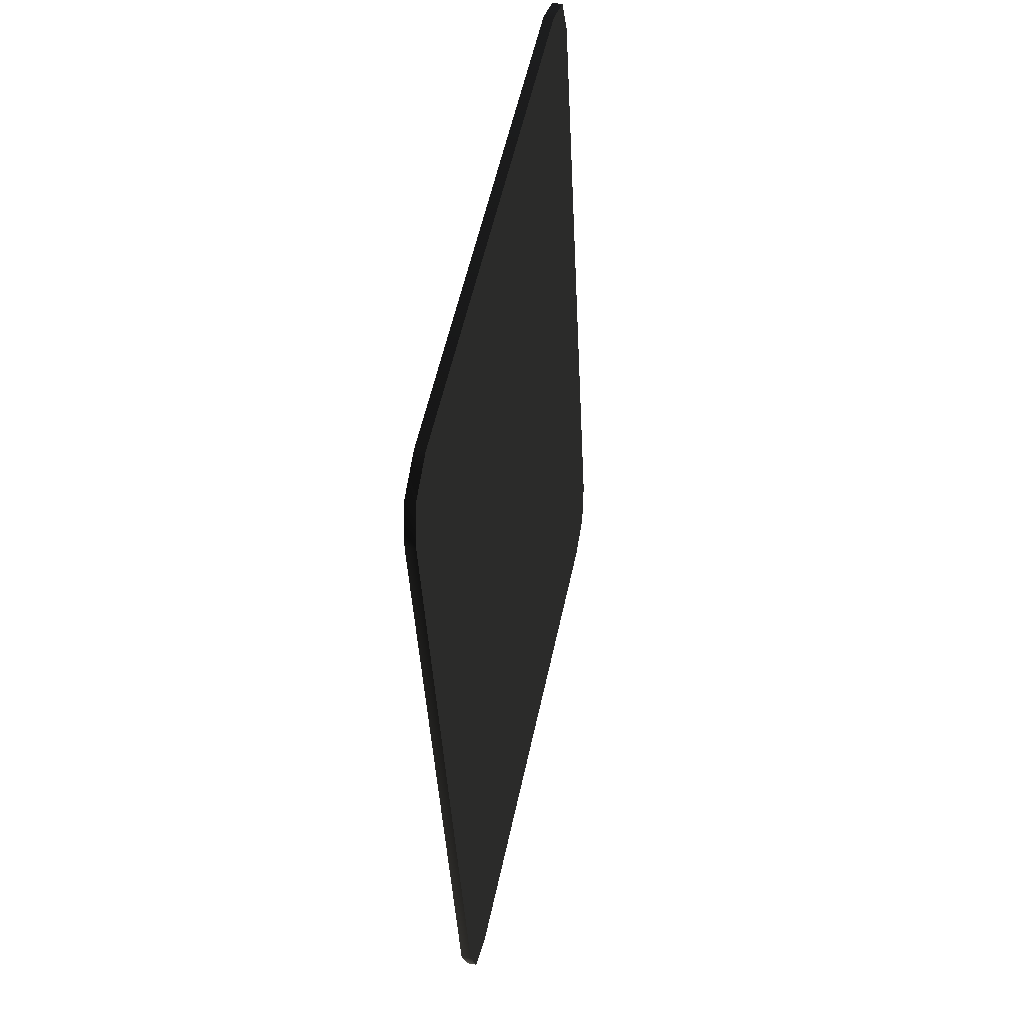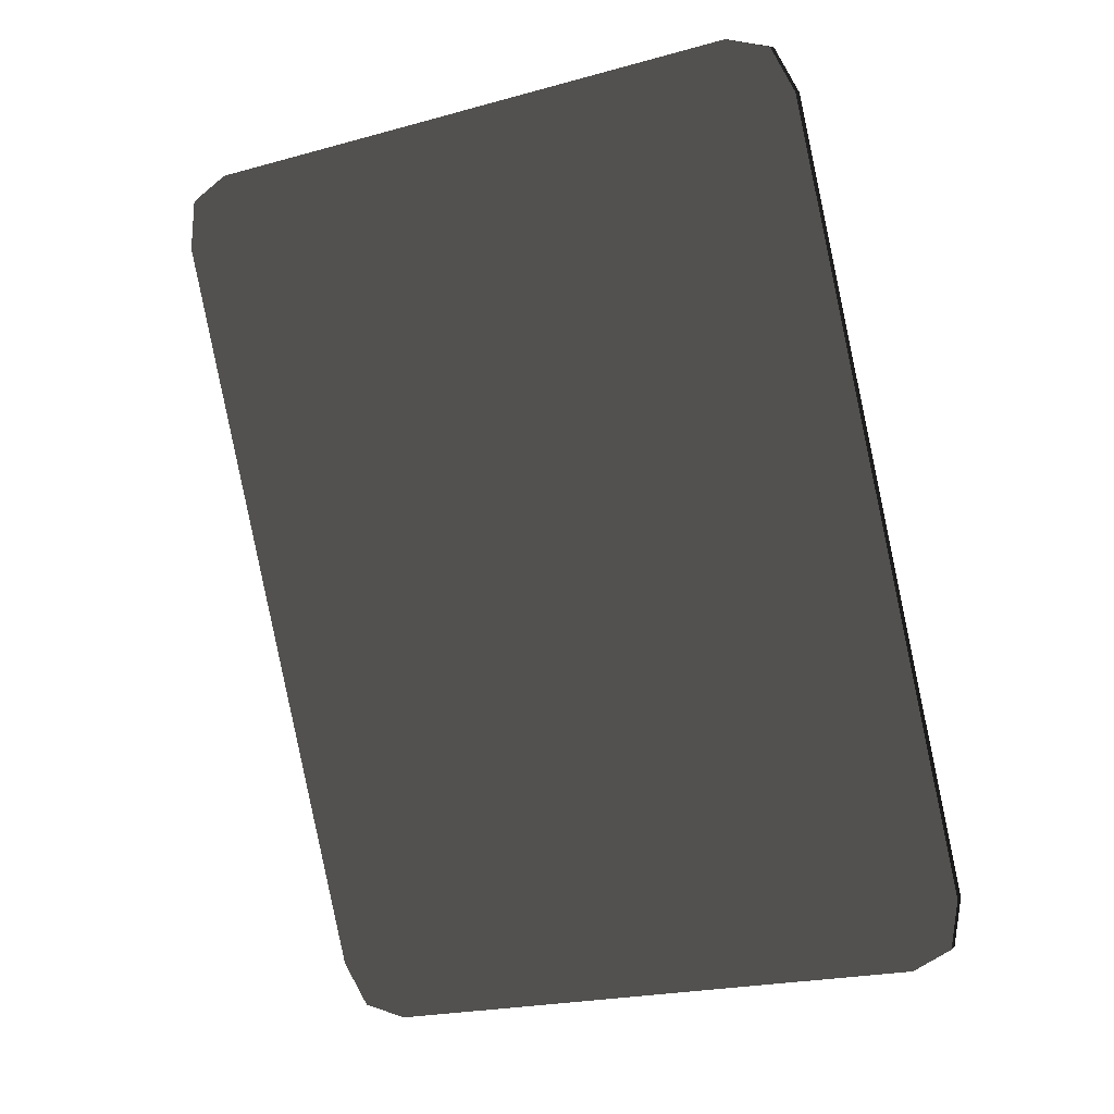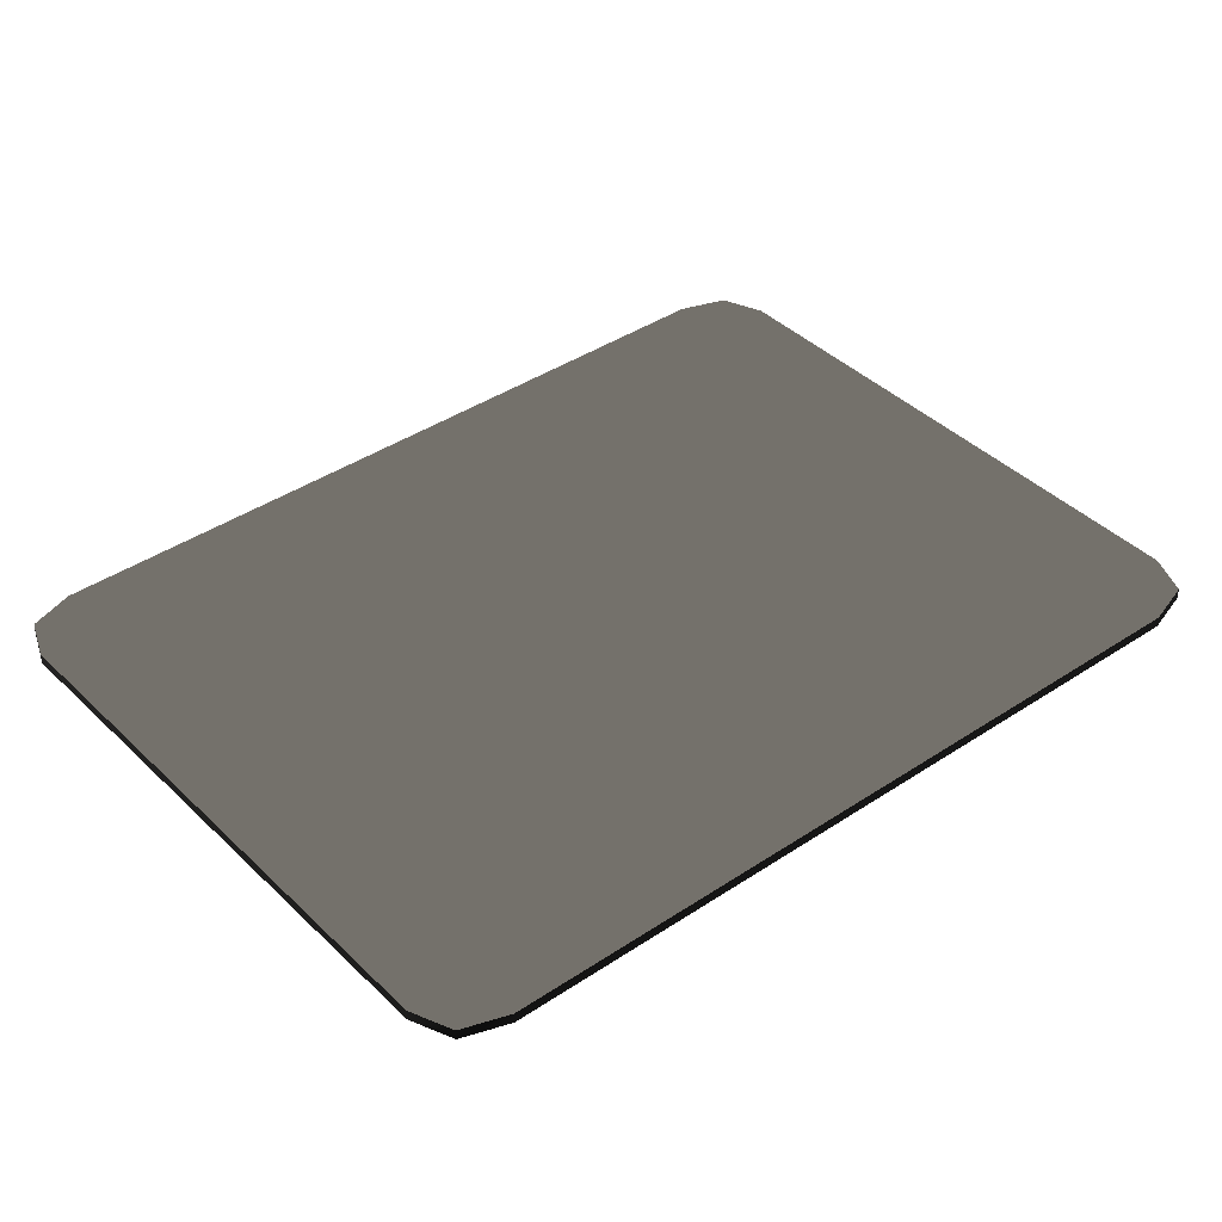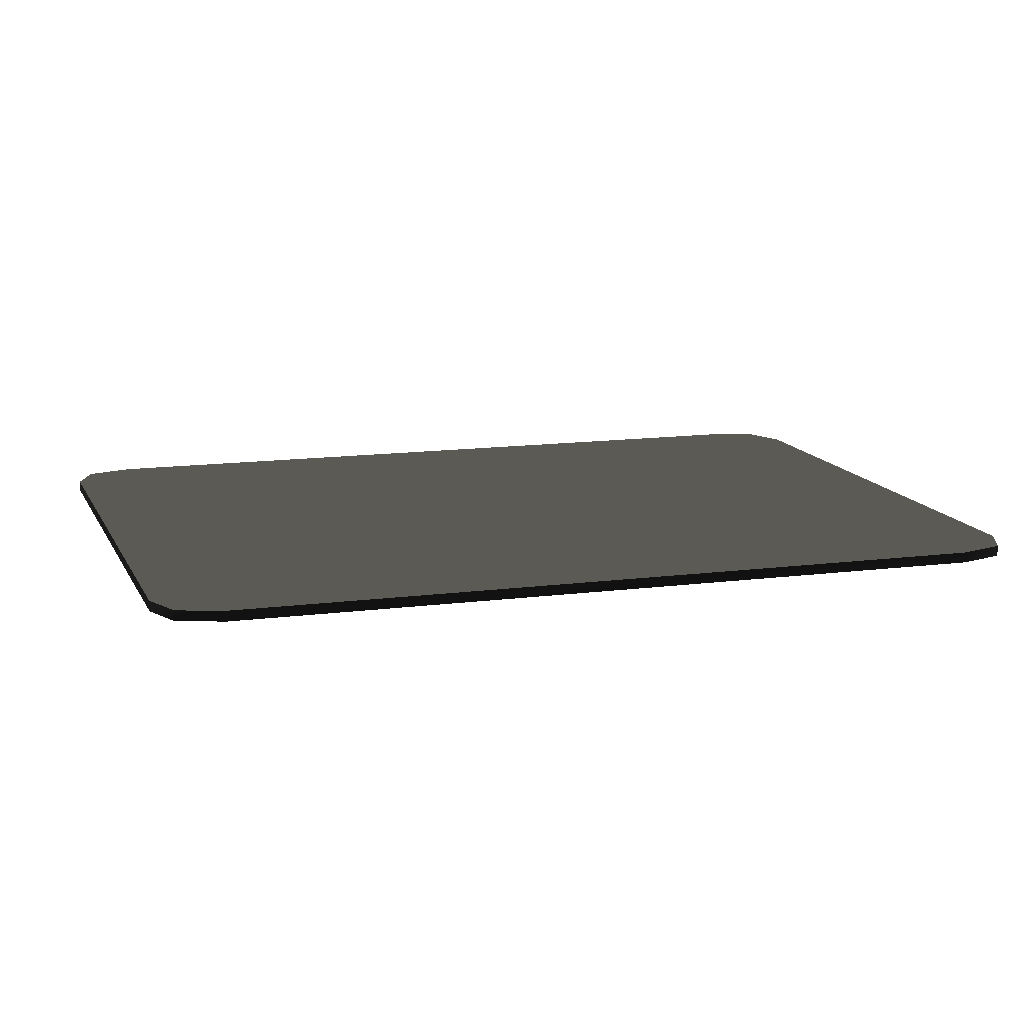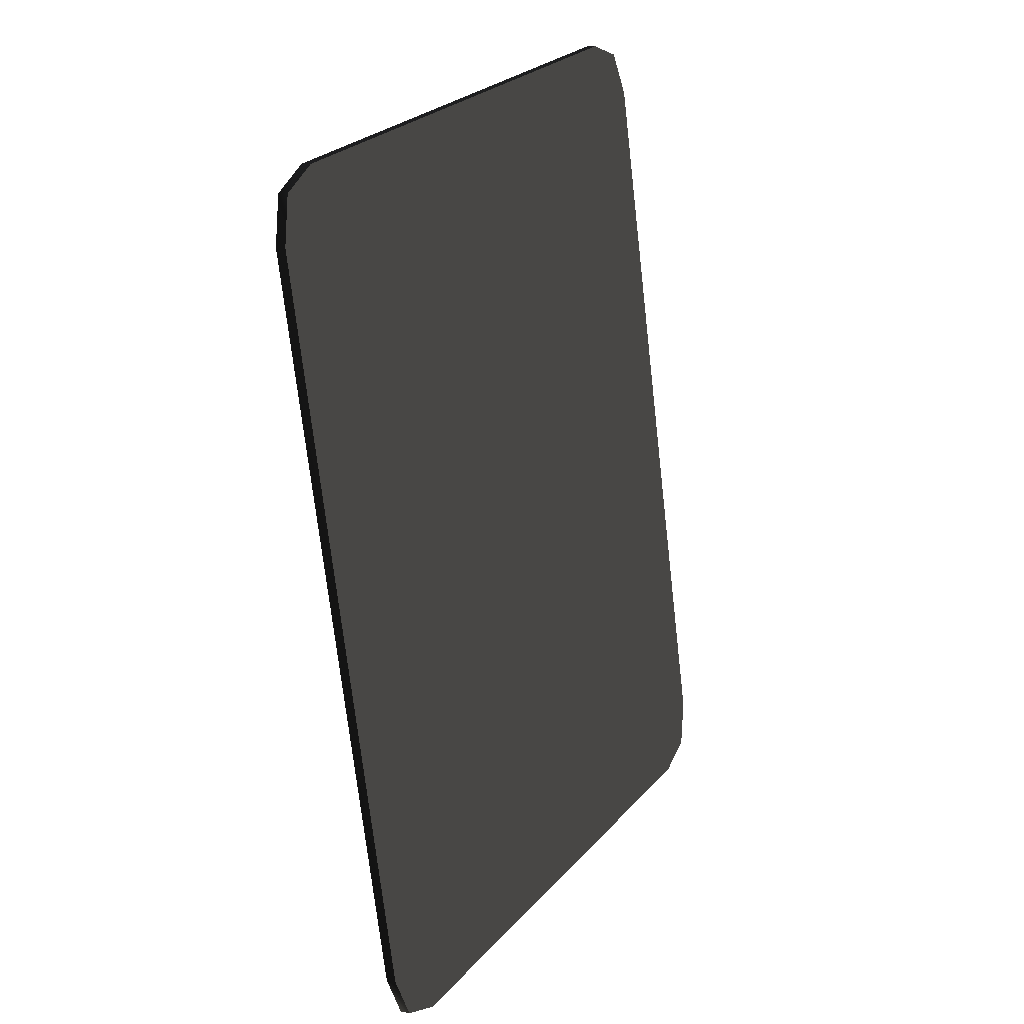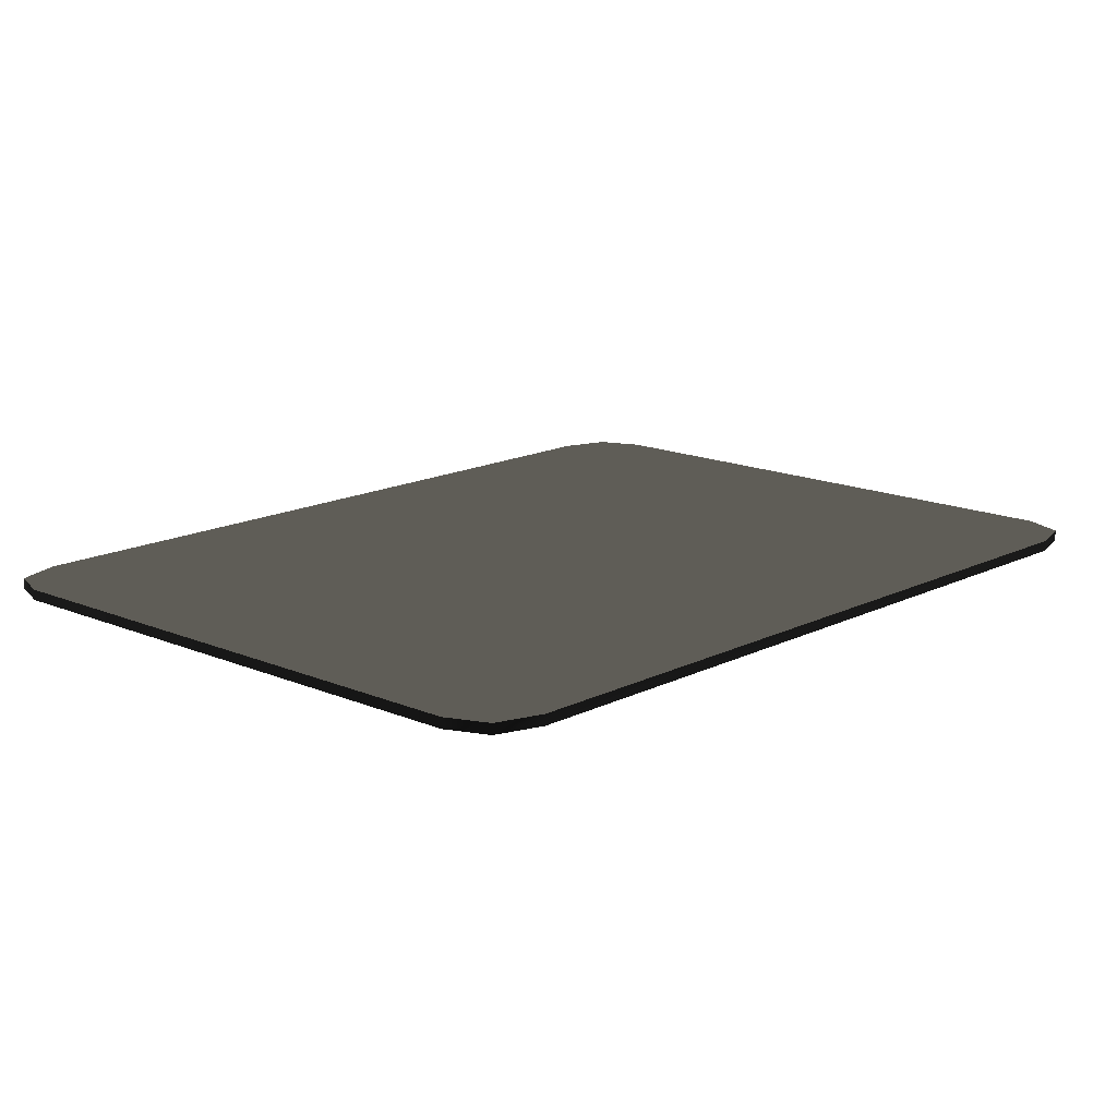
<metadata>
{"format":"obj","ext":"obj","renderer":"f3d","projection":"perspective","resolution":1024,"background":"white","views":[{"elev":39.6,"azim":-77.9,"up":"+Y"},{"elev":8.9,"azim":25.2,"up":"+Y"},{"elev":39.7,"azim":-116.8,"up":"+Z"},{"elev":12.8,"azim":-94.2,"up":"+Z"},{"elev":8.7,"azim":-59.9,"up":"+Y"},{"elev":15.1,"azim":-124.2,"up":"+Z"}]}
</metadata>
<code>
v 1.969 0.8118 -0.0249 0.502 0.502 0.502 #0.502
v 1.724 0.9832 -0.0249 0.502 0.502 0.502 #0.502
v 1.992 1.045 -0.0249 0.502 0.502 0.502 #0.502
v -1.052 0.1145 -0.0249 0.502 0.502 0.502 #0.502
v -1.175 0.314 -0.0249 0.502 0.502 0.502 #0.502
v -0.9065 0.3757 -0.0249 0.502 0.502 0.502 #0.502
v -0.8379 0.07837 -0.0249 0.502 0.502 0.502 #0.502
v -1.052 0.1145 -0.0249 0.502 0.502 0.502 #0.502
v -0.9065 0.3757 -0.0249 0.502 0.502 0.502 #0.502
v -0.9065 0.3757 -0.0249 0.502 0.502 0.502 #0.502
v -1.175 0.314 -0.0249 0.502 0.502 0.502 #0.502
v -1.73 3.945 -0.0249 0.502 0.502 0.502 #0.502
v -1.175 0.314 -0.0249 0.502 0.502 0.502 #0.502
v -1.999 3.883 -0.0249 0.502 0.502 0.502 #0.502
v -1.73 3.945 -0.0249 0.502 0.502 0.502 #0.502
v -0.8379 0.07837 -0.0249 0.502 0.502 0.502 #0.502
v -0.9065 0.3757 -0.0249 0.502 0.502 0.502 #0.502
v 1.724 0.9832 -0.0249 0.502 0.502 0.502 #0.502
v -0.8379 0.07837 -0.0249 0.502 0.502 0.502 #0.502
v 1.724 0.9832 -0.0249 0.502 0.502 0.502 #0.502
v 1.793 0.6858 -0.0249 0.502 0.502 0.502 #0.502
v -0.9065 0.3757 -0.0249 0.502 0.502 0.502 #0.502
v 0.8999 4.552 -0.0249 0.502 0.502 0.502 #0.502
v 1.724 0.9832 -0.0249 0.502 0.502 0.502 #0.502
v -0.9065 0.3757 -0.0249 0.502 0.502 0.502 #0.502
v -1.73 3.945 -0.0249 0.502 0.502 0.502 #0.502
v 0.8999 4.552 -0.0249 0.502 0.502 0.502 #0.502
v 1.793 0.6858 -0.0249 0.502 0.502 0.502 #0.502
v 1.724 0.9832 -0.0249 0.502 0.502 0.502 #0.502
v 1.969 0.8118 -0.0249 0.502 0.502 0.502 #0.502
v -1.73 3.945 -0.0249 0.502 0.502 0.502 #0.502
v -1.799 4.242 -0.0249 0.502 0.502 0.502 #0.502
v 0.8313 4.85 -0.0249 0.502 0.502 0.502 #0.502
v 1.724 0.9832 -0.0249 0.502 0.502 0.502 #0.502
v 0.8999 4.552 -0.0249 0.502 0.502 0.502 #0.502
v 1.992 1.045 -0.0249 0.502 0.502 0.502 #0.502
v 1.992 1.045 -0.0249 0.502 0.502 0.502 #0.502
v 0.8999 4.552 -0.0249 0.502 0.502 0.502 #0.502
v 1.168 4.614 -0.0249 0.502 0.502 0.502 #0.502
v -1.73 3.945 -0.0249 0.502 0.502 0.502 #0.502
v -1.999 3.883 -0.0249 0.502 0.502 0.502 #0.502
v -1.975 4.116 -0.0249 0.502 0.502 0.502 #0.502
v -1.73 3.945 -0.0249 0.502 0.502 0.502 #0.502
v -1.975 4.116 -0.0249 0.502 0.502 0.502 #0.502
v -1.799 4.242 -0.0249 0.502 0.502 0.502 #0.502
v -1.73 3.945 -0.0249 0.502 0.502 0.502 #0.502
v 0.8313 4.85 -0.0249 0.502 0.502 0.502 #0.502
v 0.8999 4.552 -0.0249 0.502 0.502 0.502 #0.502
v 0.8999 4.552 -0.0249 0.502 0.502 0.502 #0.502
v 0.8313 4.85 -0.0249 0.502 0.502 0.502 #0.502
v 1.045 4.813 -0.0249 0.502 0.502 0.502 #0.502
v 0.8999 4.552 -0.0249 0.502 0.502 0.502 #0.502
v 1.045 4.813 -0.0249 0.502 0.502 0.502 #0.502
v 1.168 4.614 -0.0249 0.502 0.502 0.502 #0.502
v 0.8999 4.552 0.0249 0.502 0.502 0.502 #0.502
v 1.168 4.614 0.0249 0.502 0.502 0.502 #0.502
v 1.045 4.813 0.0249 0.502 0.502 0.502 #0.502
v 0.8999 4.552 0.0249 0.502 0.502 0.502 #0.502
v 1.045 4.813 0.0249 0.502 0.502 0.502 #0.502
v 0.8313 4.85 0.0249 0.502 0.502 0.502 #0.502
v -0.8379 0.07837 0.0249 0.502 0.502 0.502 #0.502
v -0.9065 0.3757 0.0249 0.502 0.502 0.502 #0.502
v -1.052 0.1145 0.0249 0.502 0.502 0.502 #0.502
v -1.175 0.314 0.0249 0.502 0.502 0.502 #0.502
v -1.73 3.945 0.0249 0.502 0.502 0.502 #0.502
v -1.999 3.883 0.0249 0.502 0.502 0.502 #0.502
v 1.793 0.6858 0.0249 0.502 0.502 0.502 #0.502
v 1.724 0.9832 0.0249 0.502 0.502 0.502 #0.502
v -0.9065 0.3757 0.0249 0.502 0.502 0.502 #0.502
v -0.9065 0.3757 0.0249 0.502 0.502 0.502 #0.502
v -1.73 3.945 0.0249 0.502 0.502 0.502 #0.502
v -1.175 0.314 0.0249 0.502 0.502 0.502 #0.502
v -1.73 3.945 0.0249 0.502 0.502 0.502 #0.502
v 0.8313 4.85 0.0249 0.502 0.502 0.502 #0.502
v -1.799 4.242 0.0249 0.502 0.502 0.502 #0.502
v 0.8999 4.552 0.0249 0.502 0.502 0.502 #0.502
v 0.8313 4.85 0.0249 0.502 0.502 0.502 #0.502
v -1.73 3.945 0.0249 0.502 0.502 0.502 #0.502
v -1.73 3.945 0.0249 0.502 0.502 0.502 #0.502
v -1.799 4.242 0.0249 0.502 0.502 0.502 #0.502
v -1.975 4.116 0.0249 0.502 0.502 0.502 #0.502
v -1.73 3.945 0.0249 0.502 0.502 0.502 #0.502
v -1.975 4.116 0.0249 0.502 0.502 0.502 #0.502
v -1.999 3.883 0.0249 0.502 0.502 0.502 #0.502
v 1.724 0.9832 0.0249 0.502 0.502 0.502 #0.502
v 1.992 1.045 0.0249 0.502 0.502 0.502 #0.502
v 0.8999 4.552 0.0249 0.502 0.502 0.502 #0.502
v -1.052 0.1145 0.0249 0.502 0.502 0.502 #0.502
v -0.9065 0.3757 0.0249 0.502 0.502 0.502 #0.502
v -1.175 0.314 0.0249 0.502 0.502 0.502 #0.502
v 1.793 0.6858 0.0249 0.502 0.502 0.502 #0.502
v 1.969 0.8118 0.0249 0.502 0.502 0.502 #0.502
v 1.724 0.9832 0.0249 0.502 0.502 0.502 #0.502
v 1.969 0.8118 0.0249 0.502 0.502 0.502 #0.502
v 1.992 1.045 0.0249 0.502 0.502 0.502 #0.502
v 1.724 0.9832 0.0249 0.502 0.502 0.502 #0.502
v 1.724 0.9832 0.0249 0.502 0.502 0.502 #0.502
v -1.73 3.945 0.0249 0.502 0.502 0.502 #0.502
v -0.9065 0.3757 0.0249 0.502 0.502 0.502 #0.502
v 1.724 0.9832 0.0249 0.502 0.502 0.502 #0.502
v 0.8999 4.552 0.0249 0.502 0.502 0.502 #0.502
v -1.73 3.945 0.0249 0.502 0.502 0.502 #0.502
v 1.793 0.6858 0.0249 0.502 0.502 0.502 #0.502
v -0.9065 0.3757 0.0249 0.502 0.502 0.502 #0.502
v -0.8379 0.07837 0.0249 0.502 0.502 0.502 #0.502
v 1.992 1.045 0.0249 0.502 0.502 0.502 #0.502
v 1.168 4.614 0.0249 0.502 0.502 0.502 #0.502
v 0.8999 4.552 0.0249 0.502 0.502 0.502 #0.502
v -1.975 4.116 0.0249 0.502 0.502 0.502 #0.502
v -1.799 4.242 0.0249 0.502 0.502 0.502 #0.502
v -1.799 4.242 -0.0249 0.502 0.502 0.502 #0.502
v 1.168 4.614 0.0249 0.502 0.502 0.502 #0.502
v 1.045 4.813 -0.0249 0.502 0.502 0.502 #0.502
v 1.045 4.813 0.0249 0.502 0.502 0.502 #0.502
v -1.999 3.883 -0.0249 0.502 0.502 0.502 #0.502
v -1.999 3.883 0.0249 0.502 0.502 0.502 #0.502
v -1.975 4.116 -0.0249 0.502 0.502 0.502 #0.502
v -1.999 3.883 0.0249 0.502 0.502 0.502 #0.502
v -1.975 4.116 0.0249 0.502 0.502 0.502 #0.502
v -1.975 4.116 -0.0249 0.502 0.502 0.502 #0.502
v 1.969 0.8118 -0.0249 0.502 0.502 0.502 #0.502
v 1.992 1.045 0.0249 0.502 0.502 0.502 #0.502
v 1.969 0.8118 0.0249 0.502 0.502 0.502 #0.502
v -1.175 0.314 0.0249 0.502 0.502 0.502 #0.502
v -1.999 3.883 0.0249 0.502 0.502 0.502 #0.502
v -1.999 3.883 -0.0249 0.502 0.502 0.502 #0.502
v 1.992 1.045 -0.0249 0.502 0.502 0.502 #0.502
v 1.168 4.614 0.0249 0.502 0.502 0.502 #0.502
v 1.992 1.045 0.0249 0.502 0.502 0.502 #0.502
v 1.969 0.8118 -0.0249 0.502 0.502 0.502 #0.502
v 1.992 1.045 -0.0249 0.502 0.502 0.502 #0.502
v 1.992 1.045 0.0249 0.502 0.502 0.502 #0.502
v -1.799 4.242 -0.0249 0.502 0.502 0.502 #0.502
v 0.8313 4.85 0.0249 0.502 0.502 0.502 #0.502
v 0.8313 4.85 -0.0249 0.502 0.502 0.502 #0.502
v -0.8379 0.07837 -0.0249 0.502 0.502 0.502 #0.502
v -0.8379 0.07837 0.0249 0.502 0.502 0.502 #0.502
v -1.052 0.1145 -0.0249 0.502 0.502 0.502 #0.502
v -0.8379 0.07837 0.0249 0.502 0.502 0.502 #0.502
v -1.052 0.1145 0.0249 0.502 0.502 0.502 #0.502
v -1.052 0.1145 -0.0249 0.502 0.502 0.502 #0.502
v -0.8379 0.07837 -0.0249 0.502 0.502 0.502 #0.502
v 1.793 0.6858 0.0249 0.502 0.502 0.502 #0.502
v -0.8379 0.07837 0.0249 0.502 0.502 0.502 #0.502
v 1.793 0.6858 -0.0249 0.502 0.502 0.502 #0.502
v 1.793 0.6858 0.0249 0.502 0.502 0.502 #0.502
v -0.8379 0.07837 -0.0249 0.502 0.502 0.502 #0.502
v 1.045 4.813 -0.0249 0.502 0.502 0.502 #0.502
v 0.8313 4.85 -0.0249 0.502 0.502 0.502 #0.502
v 0.8313 4.85 0.0249 0.502 0.502 0.502 #0.502
v 1.045 4.813 -0.0249 0.502 0.502 0.502 #0.502
v 0.8313 4.85 0.0249 0.502 0.502 0.502 #0.502
v 1.045 4.813 0.0249 0.502 0.502 0.502 #0.502
v 1.793 0.6858 -0.0249 0.502 0.502 0.502 #0.502
v 1.969 0.8118 0.0249 0.502 0.502 0.502 #0.502
v 1.793 0.6858 0.0249 0.502 0.502 0.502 #0.502
v 1.793 0.6858 -0.0249 0.502 0.502 0.502 #0.502
v 1.969 0.8118 -0.0249 0.502 0.502 0.502 #0.502
v 1.969 0.8118 0.0249 0.502 0.502 0.502 #0.502
v 1.992 1.045 -0.0249 0.502 0.502 0.502 #0.502
v 1.168 4.614 -0.0249 0.502 0.502 0.502 #0.502
v 1.168 4.614 0.0249 0.502 0.502 0.502 #0.502
v -1.052 0.1145 0.0249 0.502 0.502 0.502 #0.502
v -1.175 0.314 0.0249 0.502 0.502 0.502 #0.502
v -1.175 0.314 -0.0249 0.502 0.502 0.502 #0.502
v -1.975 4.116 -0.0249 0.502 0.502 0.502 #0.502
v -1.975 4.116 0.0249 0.502 0.502 0.502 #0.502
v -1.799 4.242 -0.0249 0.502 0.502 0.502 #0.502
v 1.168 4.614 -0.0249 0.502 0.502 0.502 #0.502
v 1.045 4.813 -0.0249 0.502 0.502 0.502 #0.502
v 1.168 4.614 0.0249 0.502 0.502 0.502 #0.502
v -1.799 4.242 -0.0249 0.502 0.502 0.502 #0.502
v -1.799 4.242 0.0249 0.502 0.502 0.502 #0.502
v 0.8313 4.85 0.0249 0.502 0.502 0.502 #0.502
v -1.175 0.314 -0.0249 0.502 0.502 0.502 #0.502
v -1.175 0.314 0.0249 0.502 0.502 0.502 #0.502
v -1.999 3.883 -0.0249 0.502 0.502 0.502 #0.502
v -1.052 0.1145 -0.0249 0.502 0.502 0.502 #0.502
v -1.052 0.1145 0.0249 0.502 0.502 0.502 #0.502
v -1.175 0.314 -0.0249 0.502 0.502 0.502 #0.502
f 1 2 3
f 4 5 6
f 7 8 9
f 10 11 12
f 13 14 15
f 16 17 18
f 19 20 21
f 22 23 24
f 25 26 27
f 28 29 30
f 31 32 33
f 34 35 36
f 37 38 39
f 40 41 42
f 43 44 45
f 46 47 48
f 49 50 51
f 52 53 54
f 55 56 57
f 58 59 60
f 61 62 63
f 64 65 66
f 67 68 69
f 70 71 72
f 73 74 75
f 76 77 78
f 79 80 81
f 82 83 84
f 85 86 87
f 88 89 90
f 91 92 93
f 94 95 96
f 97 98 99
f 100 101 102
f 103 104 105
f 106 107 108
f 109 110 111
f 112 113 114
f 115 116 117
f 118 119 120
f 121 122 123
f 124 125 126
f 127 128 129
f 130 131 132
f 133 134 135
f 136 137 138
f 139 140 141
f 142 143 144
f 145 146 147
f 148 149 150
f 151 152 153
f 154 155 156
f 157 158 159
f 160 161 162
f 163 164 165
f 166 167 168
f 169 170 171
f 172 173 174
f 175 176 177
f 178 179 180

</code>
